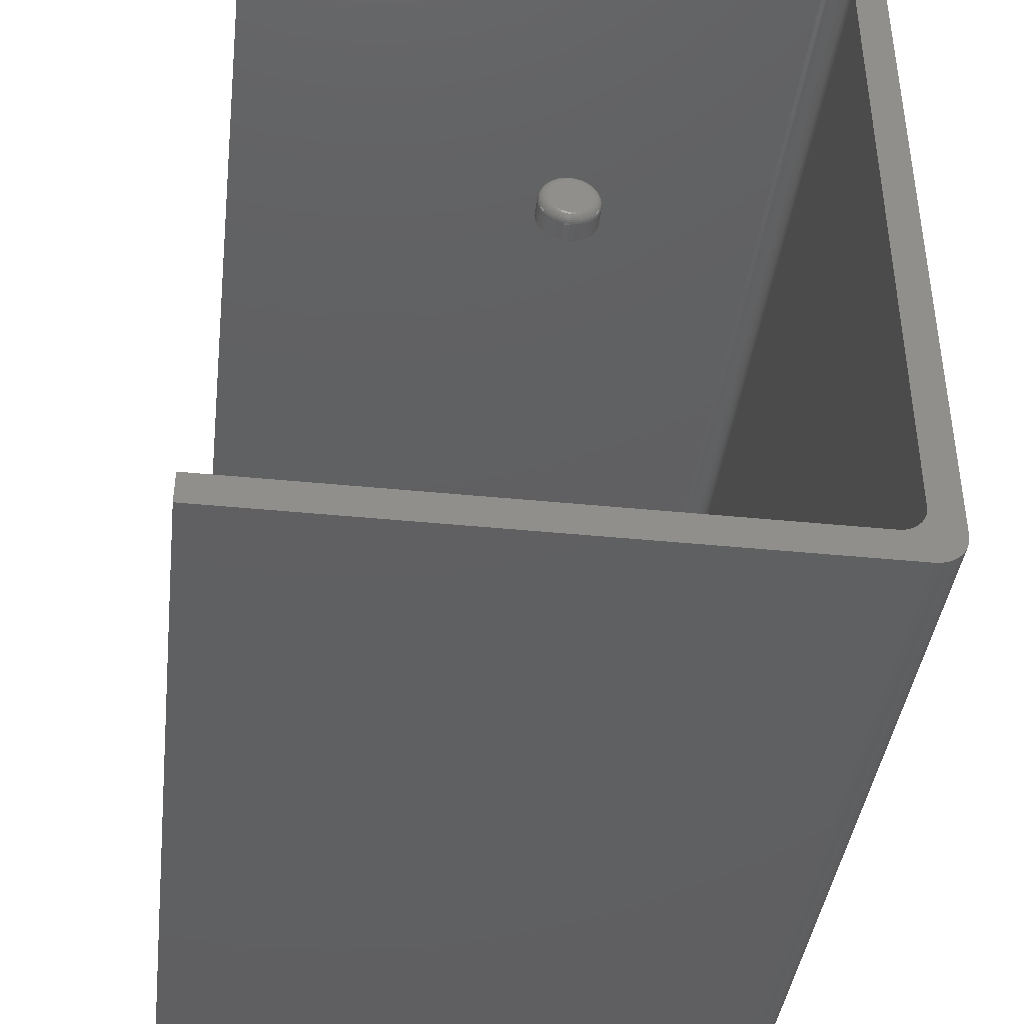
<metadata>
{"format":"stl","ext":"stl","renderer":"f3d","projection":"perspective","resolution":1024,"background":"white","views":[{"elev":-40.7,"azim":173.0,"up":"+Y"}]}
</metadata>
<code>
# stl→obj: 400 verts, 792 faces
v -0.239 0.3281 0.7266
v -0.2442 0.3276 0.7266
v -0.2492 0.3261 0.7266
v -0.239 -0.3313 0.7266
v -0.2492 -0.3293 0.7266
v -0.2442 -0.3308 0.7266
v -0.219 -0.3047 0.7266
v -0.2235 -0.3036 0.7266
v -0.2656 -0.3047 0.7266
v -0.2651 -0.3099 0.7266
v 0.2673 -0.3047 0.7266
v -0.2636 -0.3149 0.7266
v -0.2611 -0.3195 0.7266
v -0.2578 -0.3235 0.7266
v -0.2538 -0.3268 0.7266
v 0.2673 -0.3313 0.7266
v -0.2277 -0.3016 0.7266
v -0.2314 -0.2989 0.7266
v -0.2345 -0.2955 0.7266
v -0.2369 -0.2916 0.7266
v -0.2385 -0.2872 0.7266
v -0.2392 -0.2827 0.7266
v -0.239 -0.278 0.7266
v -0.239 0.2815 0.7266
v -0.2656 0.3015 0.7266
v -0.2386 0.2854 0.7266
v -0.2375 0.2891 0.7266
v -0.2356 0.2926 0.7266
v -0.2331 0.2956 0.7266
v -0.2301 0.2981 0.7266
v -0.2266 0.3 0.7266
v -0.2229 0.3011 0.7266
v 0.2673 0.3281 0.7266
v -0.2538 0.3236 0.7266
v -0.2578 0.3203 0.7266
v -0.2611 0.3163 0.7266
v -0.2636 0.3117 0.7266
v -0.2651 0.3067 0.7266
v -0.219 0.3015 0.7266
v 0.2673 0.3015 0.7266
v -0.2492 0.3261 0
v -0.2442 0.3276 0
v -0.239 0.3281 0
v -0.2442 -0.3308 0
v -0.2492 -0.3293 0
v -0.239 -0.3313 0
v -0.219 -0.3047 0
v 0.2673 -0.3047 0
v -0.2651 -0.3099 0
v -0.2656 -0.3047 0
v -0.2235 -0.3036 0
v 0.2673 -0.3313 0
v -0.2538 -0.3268 0
v -0.2578 -0.3235 0
v -0.2611 -0.3195 0
v -0.2636 -0.3149 0
v -0.239 0.2815 0
v -0.239 -0.278 0
v -0.2392 -0.2827 0
v -0.2385 -0.2872 0
v -0.2369 -0.2916 0
v -0.2345 -0.2955 0
v -0.2314 -0.2989 0
v -0.2277 -0.3016 0
v -0.2656 0.3015 0
v -0.2229 0.3011 0
v -0.2266 0.3 0
v -0.2301 0.2981 0
v -0.2331 0.2956 0
v -0.2356 0.2926 0
v -0.2375 0.2891 0
v -0.2386 0.2854 0
v 0.2673 0.3281 0
v 0.2673 0.3015 0
v -0.219 0.3015 0
v -0.2651 0.3067 0
v -0.2636 0.3117 0
v -0.2611 0.3163 0
v -0.2578 0.3203 0
v -0.2538 0.3236 0
v -0.01251 0.007868 0
v -0.01045 0.01037 0
v 0.01292 0.01037 0
v 0.01498 0.007868 0
v -0.01404 0.00501 0
v 0.0165 0.00501 0
v 0.01498 -0.0105 0
v -0.01251 -0.0105 0
v 0.0165 -0.007641 0
v -0.01045 -0.013 0
v 0.01292 -0.013 0
v -0.00795 -0.01506 0
v 0.01042 -0.01506 0
v -0.005092 -0.01659 0
v -0.001991 -0.01753 0
v 0.007559 -0.01659 0
v 0.001234 -0.01785 0
v 0.004458 -0.01753 0
v 0.01042 0.01243 0
v -0.00795 0.01243 0
v -0.005092 0.01396 0
v -0.001991 0.0149 0
v 0.001234 0.01521 0
v 0.004458 0.0149 0
v 0.007559 0.01396 0
v -0.01404 -0.007641 0
v -0.01498 -0.004541 0
v 0.01745 -0.004541 0
v -0.0153 -0.001316 0
v 0.01776 -0.001316 0
v -0.01498 0.001909 0
v 0.01745 0.001909 0
v 0.02558 -0.001316 0.007812
v 0.02558 -0.001316 0.02344
v 0.02511 -0.006065 0.007812
v 0.02511 -0.006065 0.02344
v 0.02372 -0.01063 0.007812
v 0.02372 -0.01063 0.02344
v 0.02147 -0.01484 0.007812
v 0.02147 -0.01484 0.02344
v 0.01845 -0.01853 0.007812
v 0.01845 -0.01853 0.02344
v 0.01476 -0.02156 0.007812
v 0.01476 -0.02156 0.02344
v 0.01055 -0.0238 0.007812
v 0.01055 -0.0238 0.02344
v 0.005982 -0.02519 0.007812
v 0.005982 -0.02519 0.02344
v 0.001234 -0.02566 0.007812
v 0.001234 -0.02566 0.02344
v -0.003515 -0.02519 0.007812
v -0.003515 -0.02519 0.02344
v -0.008082 -0.0238 0.007812
v -0.008082 -0.0238 0.02344
v -0.01229 -0.02156 0.007812
v -0.01229 -0.02156 0.02344
v -0.01598 -0.01853 0.007812
v -0.01598 -0.01853 0.02344
v -0.01901 -0.01484 0.007812
v -0.01901 -0.01484 0.02344
v -0.02126 -0.01063 0.007812
v -0.02126 -0.01063 0.02344
v -0.02264 -0.006065 0.007812
v -0.02264 -0.006065 0.02344
v -0.02311 -0.001316 0.007812
v -0.02311 -0.001316 0.02344
v -0.02264 0.003433 0.007812
v -0.02264 0.003433 0.02344
v -0.02126 0.008 0.007812
v -0.02126 0.008 0.02344
v -0.01901 0.01221 0.007812
v -0.01901 0.01221 0.02344
v -0.01598 0.0159 0.007812
v -0.01598 0.0159 0.02344
v -0.01229 0.01892 0.007812
v -0.01229 0.01892 0.02344
v -0.008082 0.02117 0.007812
v -0.008082 0.02117 0.02344
v -0.003515 0.02256 0.007812
v -0.003515 0.02256 0.02344
v 0.001234 0.02303 0.007812
v 0.001234 0.02303 0.02344
v 0.005982 0.02256 0.007812
v 0.005982 0.02256 0.02344
v 0.01055 0.02117 0.007812
v 0.01055 0.02117 0.02344
v 0.01476 0.01892 0.007812
v 0.01476 0.01892 0.02344
v 0.01845 0.0159 0.007812
v 0.01845 0.0159 0.02344
v 0.02147 0.01221 0.007812
v 0.02147 0.01221 0.02344
v 0.02372 0.008 0.007812
v 0.02372 0.008 0.02344
v 0.02511 0.003433 0.007812
v 0.02511 0.003433 0.02344
v -0.02296 -0.001316 0.006288
v -0.02249 0.003404 0.006288
v -0.02251 -0.001316 0.004823
v -0.02206 0.003317 0.004823
v -0.02179 -0.001316 0.003472
v -0.02135 0.003176 0.003472
v -0.02082 -0.001316 0.002288
v -0.0204 0.002987 0.002288
v -0.01964 -0.001316 0.001317
v -0.01924 0.002756 0.001317
v -0.01829 -0.001316 0.0005947
v -0.01791 0.002492 0.0005947
v -0.01682 -0.001316 0.0001501
v -0.01647 0.002206 0.0001501
v 0.02496 0.003404 0.006288
v 0.02543 -0.001316 0.006288
v 0.02452 0.003317 0.004823
v 0.02498 -0.001316 0.004823
v 0.02382 0.003176 0.003472
v 0.02426 -0.001316 0.003472
v 0.02286 0.002987 0.002288
v 0.02329 -0.001316 0.002288
v 0.0217 0.002756 0.001317
v 0.0221 -0.001316 0.001317
v 0.02038 0.002492 0.0005947
v 0.02075 -0.001316 0.0005947
v 0.01894 0.002206 0.0001501
v 0.01929 -0.001316 0.0001501
v 0.02358 0.007942 0.006288
v 0.02317 0.007772 0.004823
v 0.02251 0.007496 0.003472
v 0.02161 0.007124 0.002288
v 0.02051 0.006671 0.001317
v 0.01927 0.006154 0.0005947
v 0.01791 0.005593 0.0001501
v 0.02135 0.01212 0.006288
v 0.02098 0.01188 0.004823
v 0.02038 0.01148 0.003472
v 0.01957 0.01094 0.002288
v 0.01859 0.01028 0.001317
v 0.01746 0.009529 0.0005947
v 0.01624 0.008714 0.0001501
v 0.01834 0.01579 0.006288
v 0.01803 0.01548 0.004823
v 0.01752 0.01497 0.003472
v 0.01683 0.01428 0.002288
v 0.01599 0.01344 0.001317
v 0.01504 0.01249 0.0005947
v 0.014 0.01145 0.0001501
v 0.01467 0.0188 0.006288
v 0.01443 0.01843 0.004823
v 0.01403 0.01783 0.003472
v 0.01349 0.01702 0.002288
v 0.01283 0.01604 0.001317
v 0.01208 0.01491 0.0005947
v 0.01126 0.0137 0.0001501
v 0.01049 0.02103 0.006288
v 0.01032 0.02062 0.004823
v 0.01005 0.01996 0.003472
v 0.009673 0.01906 0.002288
v 0.00922 0.01797 0.001317
v 0.008703 0.01672 0.0005947
v 0.008142 0.01536 0.0001501
v 0.005953 0.02241 0.006288
v 0.005866 0.02198 0.004823
v 0.005726 0.02127 0.003472
v 0.005536 0.02031 0.002288
v 0.005305 0.01915 0.001317
v 0.005042 0.01783 0.0005947
v 0.004756 0.01639 0.0001501
v 0.001234 0.02288 0.006288
v 0.001234 0.02243 0.004823
v 0.001234 0.02171 0.003472
v 0.001234 0.02074 0.002288
v 0.001234 0.01955 0.001317
v 0.001234 0.0182 0.0005947
v 0.001234 0.01674 0.0001501
v -0.003486 0.02241 0.006288
v -0.003399 0.02198 0.004823
v -0.003258 0.02127 0.003472
v -0.003069 0.02031 0.002288
v -0.002838 0.01915 0.001317
v -0.002574 0.01783 0.0005947
v -0.002289 0.01639 0.0001501
v -0.008024 0.02103 0.006288
v -0.007854 0.02062 0.004823
v -0.007578 0.01996 0.003472
v -0.007206 0.01906 0.002288
v -0.006753 0.01797 0.001317
v -0.006236 0.01672 0.0005947
v -0.005675 0.01536 0.0001501
v -0.01221 0.0188 0.006288
v -0.01196 0.01843 0.004823
v -0.01156 0.01783 0.003472
v -0.01102 0.01702 0.002288
v -0.01036 0.01604 0.001317
v -0.009611 0.01491 0.0005947
v -0.008797 0.0137 0.0001501
v -0.01587 0.01579 0.006288
v -0.01556 0.01548 0.004823
v -0.01505 0.01497 0.003472
v -0.01436 0.01428 0.002288
v -0.01352 0.01344 0.001317
v -0.01257 0.01249 0.0005947
v -0.01153 0.01145 0.0001501
v -0.01888 0.01212 0.006288
v -0.01851 0.01188 0.004823
v -0.01791 0.01148 0.003472
v -0.0171 0.01094 0.002288
v -0.01612 0.01028 0.001317
v -0.015 0.009529 0.0005947
v -0.01378 0.008714 0.0001501
v -0.02112 0.007942 0.006288
v -0.02071 0.007772 0.004823
v -0.02004 0.007496 0.003472
v -0.01914 0.007124 0.002288
v -0.01805 0.006671 0.001317
v -0.0168 0.006154 0.0005947
v -0.01545 0.005593 0.0001501
v 0.02496 -0.006035 0.006288
v 0.02452 -0.005949 0.004823
v 0.02382 -0.005808 0.003472
v 0.02286 -0.005618 0.002288
v 0.0217 -0.005387 0.001317
v 0.02038 -0.005124 0.0005947
v 0.01894 -0.004838 0.0001501
v -0.02249 -0.006035 0.006288
v -0.02206 -0.005949 0.004823
v -0.02135 -0.005808 0.003472
v -0.0204 -0.005618 0.002288
v -0.01924 -0.005387 0.001317
v -0.01791 -0.005124 0.0005947
v -0.01647 -0.004838 0.0001501
v -0.02112 -0.01057 0.006288
v -0.02071 -0.0104 0.004823
v -0.02004 -0.01013 0.003472
v -0.01914 -0.009755 0.002288
v -0.01805 -0.009302 0.001317
v -0.0168 -0.008786 0.0005947
v -0.01545 -0.008225 0.0001501
v -0.01888 -0.01476 0.006288
v -0.01851 -0.01451 0.004823
v -0.01791 -0.01411 0.003472
v -0.0171 -0.01357 0.002288
v -0.01612 -0.01291 0.001317
v -0.015 -0.01216 0.0005947
v -0.01378 -0.01135 0.0001501
v -0.01587 -0.01842 0.006288
v -0.01556 -0.01811 0.004823
v -0.01505 -0.0176 0.003472
v -0.01436 -0.01691 0.002288
v -0.01352 -0.01607 0.001317
v -0.01257 -0.01512 0.0005947
v -0.01153 -0.01408 0.0001501
v -0.01221 -0.02143 0.006288
v -0.01196 -0.02106 0.004823
v -0.01156 -0.02046 0.003472
v -0.01102 -0.01965 0.002288
v -0.01036 -0.01867 0.001317
v -0.009611 -0.01755 0.0005947
v -0.008797 -0.01633 0.0001501
v -0.008024 -0.02367 0.006288
v -0.007854 -0.02326 0.004823
v -0.007578 -0.02259 0.003472
v -0.007206 -0.02169 0.002288
v -0.006753 -0.0206 0.001317
v -0.006236 -0.01935 0.0005947
v -0.005675 -0.018 0.0001501
v -0.003486 -0.02504 0.006288
v -0.003399 -0.02461 0.004823
v -0.003258 -0.0239 0.003472
v -0.003069 -0.02295 0.002288
v -0.002838 -0.02178 0.001317
v -0.002574 -0.02046 0.0005947
v -0.002289 -0.01902 0.0001501
v 0.001234 -0.02551 0.006288
v 0.001234 -0.02506 0.004823
v 0.001234 -0.02434 0.003472
v 0.001234 -0.02337 0.002288
v 0.001234 -0.02219 0.001317
v 0.001234 -0.02084 0.0005947
v 0.001234 -0.01937 0.0001501
v 0.005953 -0.02504 0.006288
v 0.005866 -0.02461 0.004823
v 0.005726 -0.0239 0.003472
v 0.005536 -0.02295 0.002288
v 0.005305 -0.02178 0.001317
v 0.005042 -0.02046 0.0005947
v 0.004756 -0.01902 0.0001501
v 0.01049 -0.02367 0.006288
v 0.01032 -0.02326 0.004823
v 0.01005 -0.02259 0.003472
v 0.009673 -0.02169 0.002288
v 0.00922 -0.0206 0.001317
v 0.008703 -0.01935 0.0005947
v 0.008142 -0.018 0.0001501
v 0.01467 -0.02143 0.006288
v 0.01443 -0.02106 0.004823
v 0.01403 -0.02046 0.003472
v 0.01349 -0.01965 0.002288
v 0.01283 -0.01867 0.001317
v 0.01208 -0.01755 0.0005947
v 0.01126 -0.01633 0.0001501
v 0.01834 -0.01842 0.006288
v 0.01803 -0.01811 0.004823
v 0.01752 -0.0176 0.003472
v 0.01683 -0.01691 0.002288
v 0.01599 -0.01607 0.001317
v 0.01504 -0.01512 0.0005947
v 0.014 -0.01408 0.0001501
v 0.02135 -0.01476 0.006288
v 0.02098 -0.01451 0.004823
v 0.02038 -0.01411 0.003472
v 0.01957 -0.01357 0.002288
v 0.01859 -0.01291 0.001317
v 0.01746 -0.01216 0.0005947
v 0.01624 -0.01135 0.0001501
v 0.02358 -0.01057 0.006288
v 0.02317 -0.0104 0.004823
v 0.02251 -0.01013 0.003472
v 0.02161 -0.009755 0.002288
v 0.02051 -0.009302 0.001317
v 0.01927 -0.008786 0.0005947
v 0.01791 -0.008225 0.0001501
f 1 2 3
f 4 5 6
f 7 8 9
f 7 9 10
f 7 10 11
f 11 10 12
f 11 12 13
f 11 13 14
f 11 14 15
f 11 15 5
f 11 5 4
f 11 4 16
f 9 8 17
f 9 17 18
f 9 18 19
f 9 19 20
f 9 20 21
f 9 21 22
f 9 22 23
f 9 23 24
f 25 9 24
f 25 24 26
f 25 26 27
f 25 27 28
f 25 28 29
f 25 29 30
f 25 30 31
f 25 31 32
f 33 1 3
f 33 3 34
f 33 34 35
f 33 35 36
f 33 36 37
f 33 37 38
f 33 38 25
f 33 25 32
f 33 32 39
f 33 39 40
f 41 42 43
f 44 45 46
f 47 48 49
f 47 49 50
f 47 50 51
f 48 52 46
f 48 46 45
f 48 45 53
f 48 53 54
f 48 54 55
f 48 55 56
f 48 56 49
f 50 57 58
f 50 58 59
f 50 59 60
f 50 60 61
f 50 61 62
f 50 62 63
f 50 63 64
f 50 64 51
f 65 66 67
f 65 67 68
f 65 68 69
f 65 69 70
f 65 70 71
f 65 71 72
f 65 72 57
f 65 57 50
f 73 74 75
f 73 75 66
f 73 66 65
f 73 65 76
f 73 76 77
f 73 77 78
f 73 78 79
f 73 79 80
f 73 80 41
f 73 41 43
f 65 50 25
f 25 50 9
f 65 25 76
f 76 25 38
f 76 38 77
f 77 38 37
f 77 37 78
f 78 37 36
f 78 36 79
f 79 36 35
f 79 35 80
f 80 35 34
f 80 34 41
f 41 34 3
f 41 3 42
f 42 3 2
f 42 2 43
f 43 2 1
f 73 43 33
f 33 43 1
f 74 73 40
f 40 73 33
f 75 74 39
f 39 74 40
f 69 28 70
f 70 28 27
f 70 27 71
f 71 27 26
f 71 26 72
f 72 26 24
f 72 24 57
f 28 69 29
f 29 69 68
f 29 68 30
f 30 68 67
f 30 67 31
f 31 67 66
f 31 66 32
f 32 66 75
f 32 75 39
f 58 57 23
f 23 57 24
f 62 18 63
f 63 18 17
f 63 17 64
f 64 17 8
f 64 8 51
f 51 8 7
f 51 7 47
f 18 62 19
f 19 62 61
f 19 61 20
f 20 61 60
f 20 60 21
f 21 60 59
f 21 59 22
f 22 59 58
f 22 58 23
f 48 47 11
f 11 47 7
f 52 48 16
f 16 48 11
f 46 52 4
f 4 52 16
f 46 4 44
f 44 4 6
f 44 6 45
f 45 6 5
f 45 5 53
f 53 5 15
f 53 15 54
f 54 15 14
f 54 14 55
f 55 14 13
f 55 13 56
f 56 13 12
f 56 12 49
f 49 12 10
f 49 10 50
f 50 10 9
f 81 82 83
f 84 81 83
f 85 81 84
f 86 85 84
f 87 88 89
f 90 88 87
f 91 90 87
f 92 90 91
f 93 92 91
f 94 92 93
f 95 94 93
f 96 95 93
f 96 97 95
f 98 97 96
f 99 83 82
f 99 82 100
f 99 100 101
f 99 101 102
f 99 102 103
f 99 103 104
f 99 104 105
f 88 106 89
f 89 106 107
f 89 107 108
f 108 107 109
f 108 109 110
f 110 109 111
f 110 111 112
f 112 111 85
f 112 85 86
f 113 114 115
f 115 114 116
f 115 116 117
f 117 116 118
f 117 118 119
f 119 118 120
f 119 120 121
f 121 120 122
f 121 122 123
f 123 122 124
f 123 124 125
f 125 124 126
f 125 126 127
f 127 126 128
f 127 128 129
f 129 128 130
f 129 130 131
f 131 130 132
f 131 132 133
f 133 132 134
f 133 134 135
f 135 134 136
f 135 136 137
f 137 136 138
f 137 138 139
f 139 138 140
f 139 140 141
f 141 140 142
f 141 142 143
f 143 142 144
f 143 144 145
f 145 144 146
f 145 146 147
f 147 146 148
f 147 148 149
f 149 148 150
f 149 150 151
f 151 150 152
f 151 152 153
f 153 152 154
f 153 154 155
f 155 154 156
f 155 156 157
f 157 156 158
f 157 158 159
f 159 158 160
f 159 160 161
f 161 160 162
f 161 162 163
f 163 162 164
f 163 164 165
f 165 164 166
f 165 166 167
f 167 166 168
f 167 168 169
f 169 168 170
f 169 170 171
f 171 170 172
f 171 172 173
f 173 172 174
f 173 174 175
f 175 174 176
f 175 176 113
f 113 176 114
f 145 147 177
f 177 147 178
f 177 178 179
f 179 178 180
f 179 180 181
f 181 180 182
f 181 182 183
f 183 182 184
f 183 184 185
f 185 184 186
f 185 186 187
f 187 186 188
f 187 188 189
f 189 188 190
f 189 190 109
f 109 190 111
f 175 113 191
f 191 113 192
f 191 192 193
f 193 192 194
f 193 194 195
f 195 194 196
f 195 196 197
f 197 196 198
f 197 198 199
f 199 198 200
f 199 200 201
f 201 200 202
f 201 202 203
f 203 202 204
f 203 204 112
f 112 204 110
f 173 175 205
f 205 175 191
f 205 191 206
f 206 191 193
f 206 193 207
f 207 193 195
f 207 195 208
f 208 195 197
f 208 197 209
f 209 197 199
f 209 199 210
f 210 199 201
f 210 201 211
f 211 201 203
f 211 203 86
f 86 203 112
f 171 173 212
f 212 173 205
f 212 205 213
f 213 205 206
f 213 206 214
f 214 206 207
f 214 207 215
f 215 207 208
f 215 208 216
f 216 208 209
f 216 209 217
f 217 209 210
f 217 210 218
f 218 210 211
f 218 211 84
f 84 211 86
f 169 171 219
f 219 171 212
f 219 212 220
f 220 212 213
f 220 213 221
f 221 213 214
f 221 214 222
f 222 214 215
f 222 215 223
f 223 215 216
f 223 216 224
f 224 216 217
f 224 217 225
f 225 217 218
f 225 218 83
f 83 218 84
f 167 169 226
f 226 169 219
f 226 219 227
f 227 219 220
f 227 220 228
f 228 220 221
f 228 221 229
f 229 221 222
f 229 222 230
f 230 222 223
f 230 223 231
f 231 223 224
f 231 224 232
f 232 224 225
f 232 225 99
f 99 225 83
f 165 167 233
f 233 167 226
f 233 226 234
f 234 226 227
f 234 227 235
f 235 227 228
f 235 228 236
f 236 228 229
f 236 229 237
f 237 229 230
f 237 230 238
f 238 230 231
f 238 231 239
f 239 231 232
f 239 232 105
f 105 232 99
f 163 165 240
f 240 165 233
f 240 233 241
f 241 233 234
f 241 234 242
f 242 234 235
f 242 235 243
f 243 235 236
f 243 236 244
f 244 236 237
f 244 237 245
f 245 237 238
f 245 238 246
f 246 238 239
f 246 239 104
f 104 239 105
f 161 163 247
f 247 163 240
f 247 240 248
f 248 240 241
f 248 241 249
f 249 241 242
f 249 242 250
f 250 242 243
f 250 243 251
f 251 243 244
f 251 244 252
f 252 244 245
f 252 245 253
f 253 245 246
f 253 246 103
f 103 246 104
f 159 161 254
f 254 161 247
f 254 247 255
f 255 247 248
f 255 248 256
f 256 248 249
f 256 249 257
f 257 249 250
f 257 250 258
f 258 250 251
f 258 251 259
f 259 251 252
f 259 252 260
f 260 252 253
f 260 253 102
f 102 253 103
f 157 159 261
f 261 159 254
f 261 254 262
f 262 254 255
f 262 255 263
f 263 255 256
f 263 256 264
f 264 256 257
f 264 257 265
f 265 257 258
f 265 258 266
f 266 258 259
f 266 259 267
f 267 259 260
f 267 260 101
f 101 260 102
f 155 157 268
f 268 157 261
f 268 261 269
f 269 261 262
f 269 262 270
f 270 262 263
f 270 263 271
f 271 263 264
f 271 264 272
f 272 264 265
f 272 265 273
f 273 265 266
f 273 266 274
f 274 266 267
f 274 267 100
f 100 267 101
f 153 155 275
f 275 155 268
f 275 268 276
f 276 268 269
f 276 269 277
f 277 269 270
f 277 270 278
f 278 270 271
f 278 271 279
f 279 271 272
f 279 272 280
f 280 272 273
f 280 273 281
f 281 273 274
f 281 274 82
f 82 274 100
f 151 153 282
f 282 153 275
f 282 275 283
f 283 275 276
f 283 276 284
f 284 276 277
f 284 277 285
f 285 277 278
f 285 278 286
f 286 278 279
f 286 279 287
f 287 279 280
f 287 280 288
f 288 280 281
f 288 281 81
f 81 281 82
f 149 151 289
f 289 151 282
f 289 282 290
f 290 282 283
f 290 283 291
f 291 283 284
f 291 284 292
f 292 284 285
f 292 285 293
f 293 285 286
f 293 286 294
f 294 286 287
f 294 287 295
f 295 287 288
f 295 288 85
f 85 288 81
f 147 149 178
f 178 149 289
f 178 289 180
f 180 289 290
f 180 290 182
f 182 290 291
f 182 291 184
f 184 291 292
f 184 292 186
f 186 292 293
f 186 293 188
f 188 293 294
f 188 294 190
f 190 294 295
f 190 295 111
f 111 295 85
f 113 115 192
f 192 115 296
f 192 296 194
f 194 296 297
f 194 297 196
f 196 297 298
f 196 298 198
f 198 298 299
f 198 299 200
f 200 299 300
f 200 300 202
f 202 300 301
f 202 301 204
f 204 301 302
f 204 302 110
f 110 302 108
f 143 145 303
f 303 145 177
f 303 177 304
f 304 177 179
f 304 179 305
f 305 179 181
f 305 181 306
f 306 181 183
f 306 183 307
f 307 183 185
f 307 185 308
f 308 185 187
f 308 187 309
f 309 187 189
f 309 189 107
f 107 189 109
f 141 143 310
f 310 143 303
f 310 303 311
f 311 303 304
f 311 304 312
f 312 304 305
f 312 305 313
f 313 305 306
f 313 306 314
f 314 306 307
f 314 307 315
f 315 307 308
f 315 308 316
f 316 308 309
f 316 309 106
f 106 309 107
f 139 141 317
f 317 141 310
f 317 310 318
f 318 310 311
f 318 311 319
f 319 311 312
f 319 312 320
f 320 312 313
f 320 313 321
f 321 313 314
f 321 314 322
f 322 314 315
f 322 315 323
f 323 315 316
f 323 316 88
f 88 316 106
f 137 139 324
f 324 139 317
f 324 317 325
f 325 317 318
f 325 318 326
f 326 318 319
f 326 319 327
f 327 319 320
f 327 320 328
f 328 320 321
f 328 321 329
f 329 321 322
f 329 322 330
f 330 322 323
f 330 323 90
f 90 323 88
f 135 137 331
f 331 137 324
f 331 324 332
f 332 324 325
f 332 325 333
f 333 325 326
f 333 326 334
f 334 326 327
f 334 327 335
f 335 327 328
f 335 328 336
f 336 328 329
f 336 329 337
f 337 329 330
f 337 330 92
f 92 330 90
f 133 135 338
f 338 135 331
f 338 331 339
f 339 331 332
f 339 332 340
f 340 332 333
f 340 333 341
f 341 333 334
f 341 334 342
f 342 334 335
f 342 335 343
f 343 335 336
f 343 336 344
f 344 336 337
f 344 337 94
f 94 337 92
f 131 133 345
f 345 133 338
f 345 338 346
f 346 338 339
f 346 339 347
f 347 339 340
f 347 340 348
f 348 340 341
f 348 341 349
f 349 341 342
f 349 342 350
f 350 342 343
f 350 343 351
f 351 343 344
f 351 344 95
f 95 344 94
f 129 131 352
f 352 131 345
f 352 345 353
f 353 345 346
f 353 346 354
f 354 346 347
f 354 347 355
f 355 347 348
f 355 348 356
f 356 348 349
f 356 349 357
f 357 349 350
f 357 350 358
f 358 350 351
f 358 351 97
f 97 351 95
f 127 129 359
f 359 129 352
f 359 352 360
f 360 352 353
f 360 353 361
f 361 353 354
f 361 354 362
f 362 354 355
f 362 355 363
f 363 355 356
f 363 356 364
f 364 356 357
f 364 357 365
f 365 357 358
f 365 358 98
f 98 358 97
f 125 127 366
f 366 127 359
f 366 359 367
f 367 359 360
f 367 360 368
f 368 360 361
f 368 361 369
f 369 361 362
f 369 362 370
f 370 362 363
f 370 363 371
f 371 363 364
f 371 364 372
f 372 364 365
f 372 365 96
f 96 365 98
f 123 125 373
f 373 125 366
f 373 366 374
f 374 366 367
f 374 367 375
f 375 367 368
f 375 368 376
f 376 368 369
f 376 369 377
f 377 369 370
f 377 370 378
f 378 370 371
f 378 371 379
f 379 371 372
f 379 372 93
f 93 372 96
f 121 123 380
f 380 123 373
f 380 373 381
f 381 373 374
f 381 374 382
f 382 374 375
f 382 375 383
f 383 375 376
f 383 376 384
f 384 376 377
f 384 377 385
f 385 377 378
f 385 378 386
f 386 378 379
f 386 379 91
f 91 379 93
f 119 121 387
f 387 121 380
f 387 380 388
f 388 380 381
f 388 381 389
f 389 381 382
f 389 382 390
f 390 382 383
f 390 383 391
f 391 383 384
f 391 384 392
f 392 384 385
f 392 385 393
f 393 385 386
f 393 386 87
f 87 386 91
f 117 119 394
f 394 119 387
f 394 387 395
f 395 387 388
f 395 388 396
f 396 388 389
f 396 389 397
f 397 389 390
f 397 390 398
f 398 390 391
f 398 391 399
f 399 391 392
f 399 392 400
f 400 392 393
f 400 393 89
f 89 393 87
f 115 117 296
f 296 117 394
f 296 394 297
f 297 394 395
f 297 395 298
f 298 395 396
f 298 396 299
f 299 396 397
f 299 397 300
f 300 397 398
f 300 398 301
f 301 398 399
f 301 399 302
f 302 399 400
f 302 400 108
f 108 400 89
f 162 160 158
f 164 162 158
f 164 158 166
f 166 158 156
f 166 156 168
f 168 156 154
f 168 154 170
f 170 154 152
f 170 152 172
f 172 152 150
f 172 150 174
f 174 150 148
f 174 148 176
f 116 142 118
f 118 142 140
f 118 140 120
f 120 140 138
f 120 138 122
f 122 138 136
f 122 136 124
f 124 136 134
f 124 134 126
f 126 134 132
f 126 132 130
f 126 130 128
f 176 148 114
f 114 148 146
f 114 146 116
f 116 146 144
f 116 144 142

</code>
